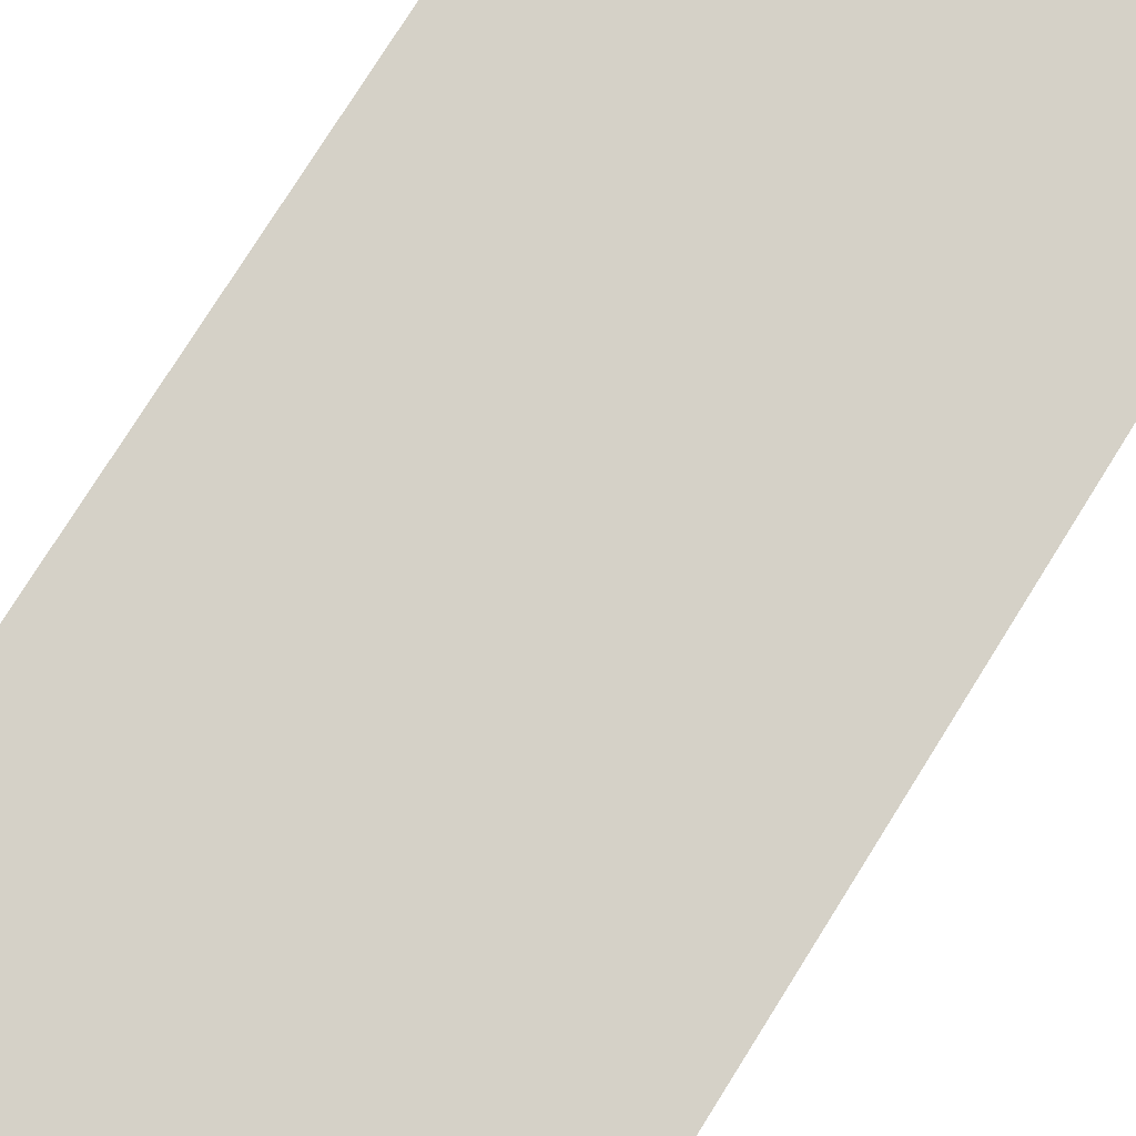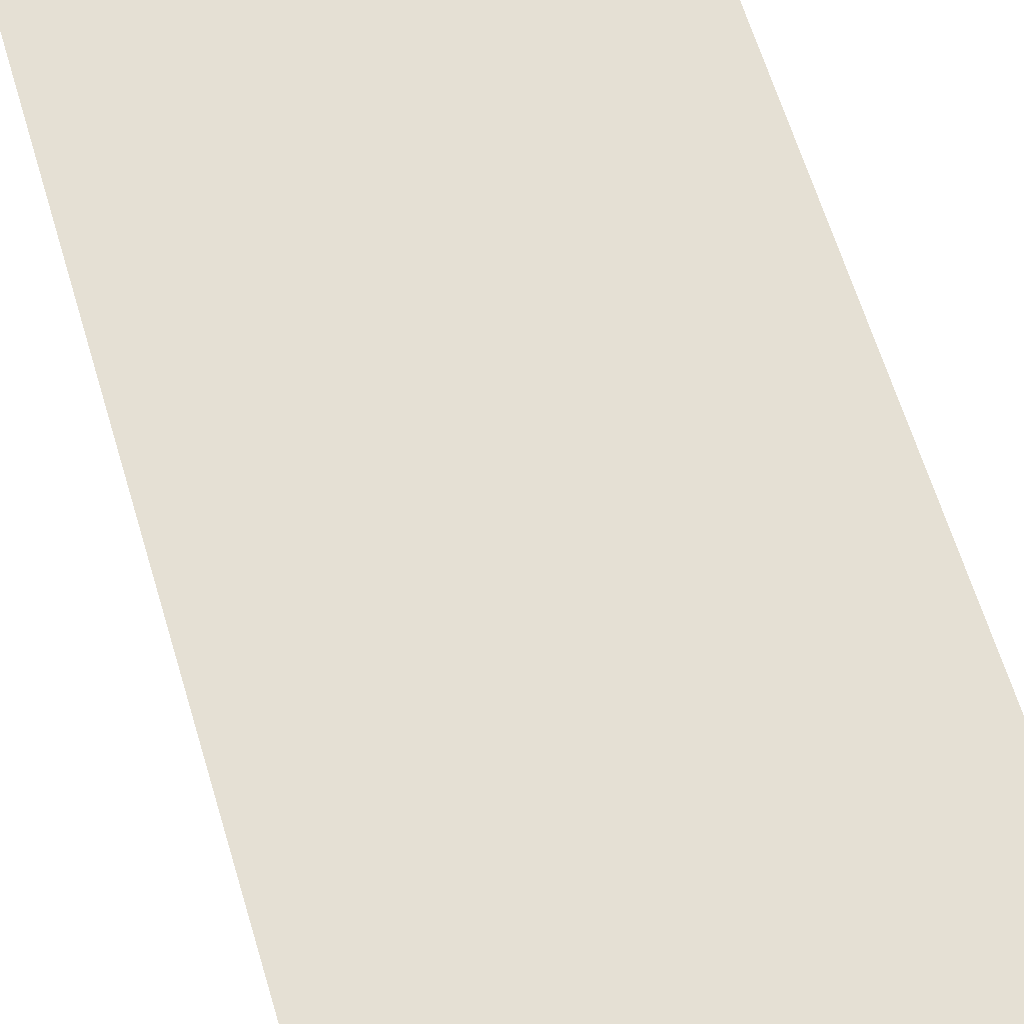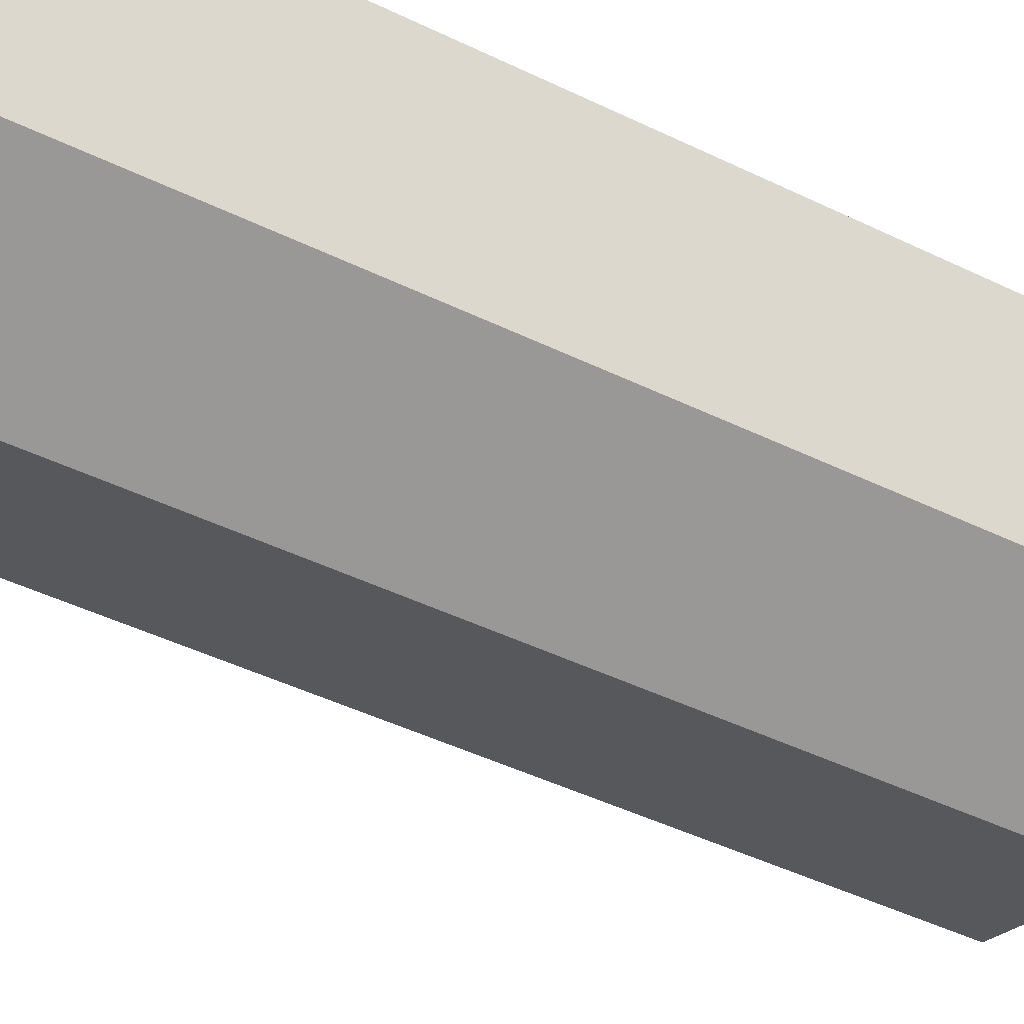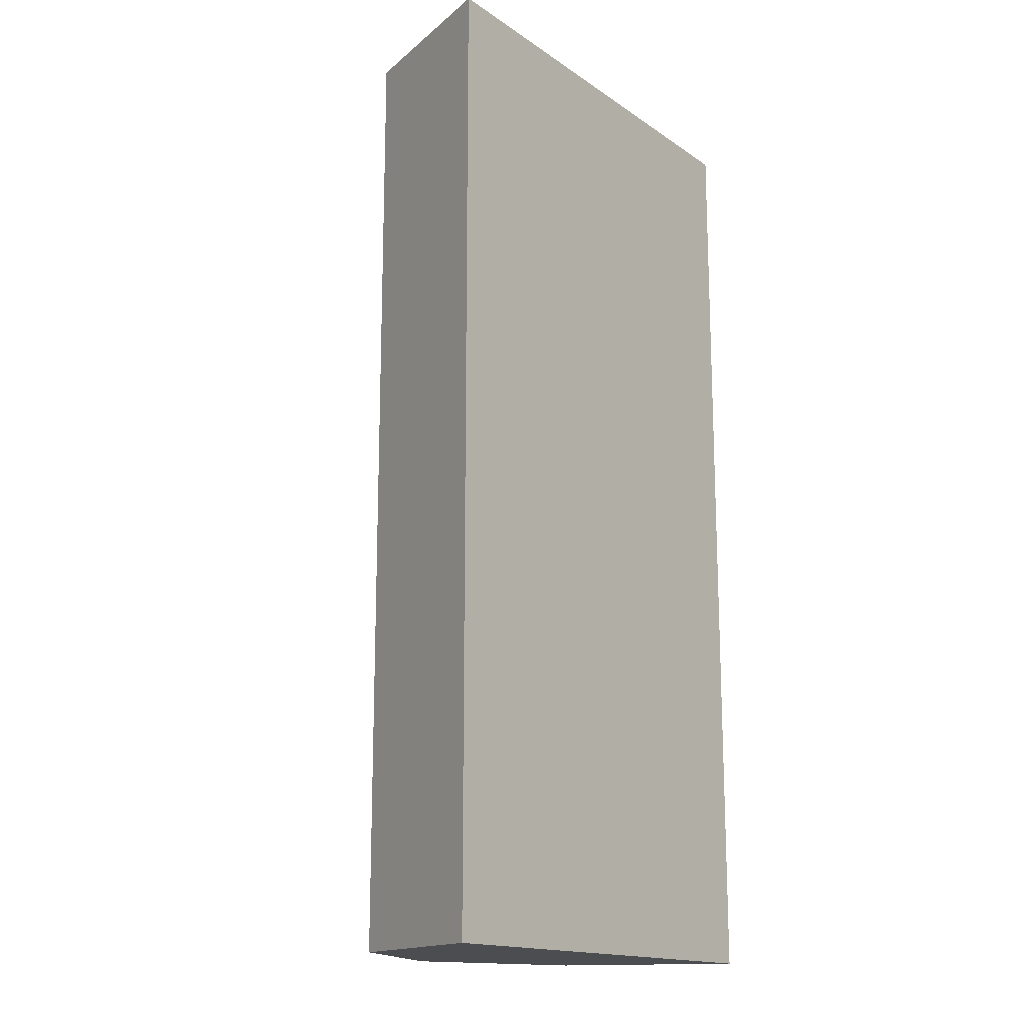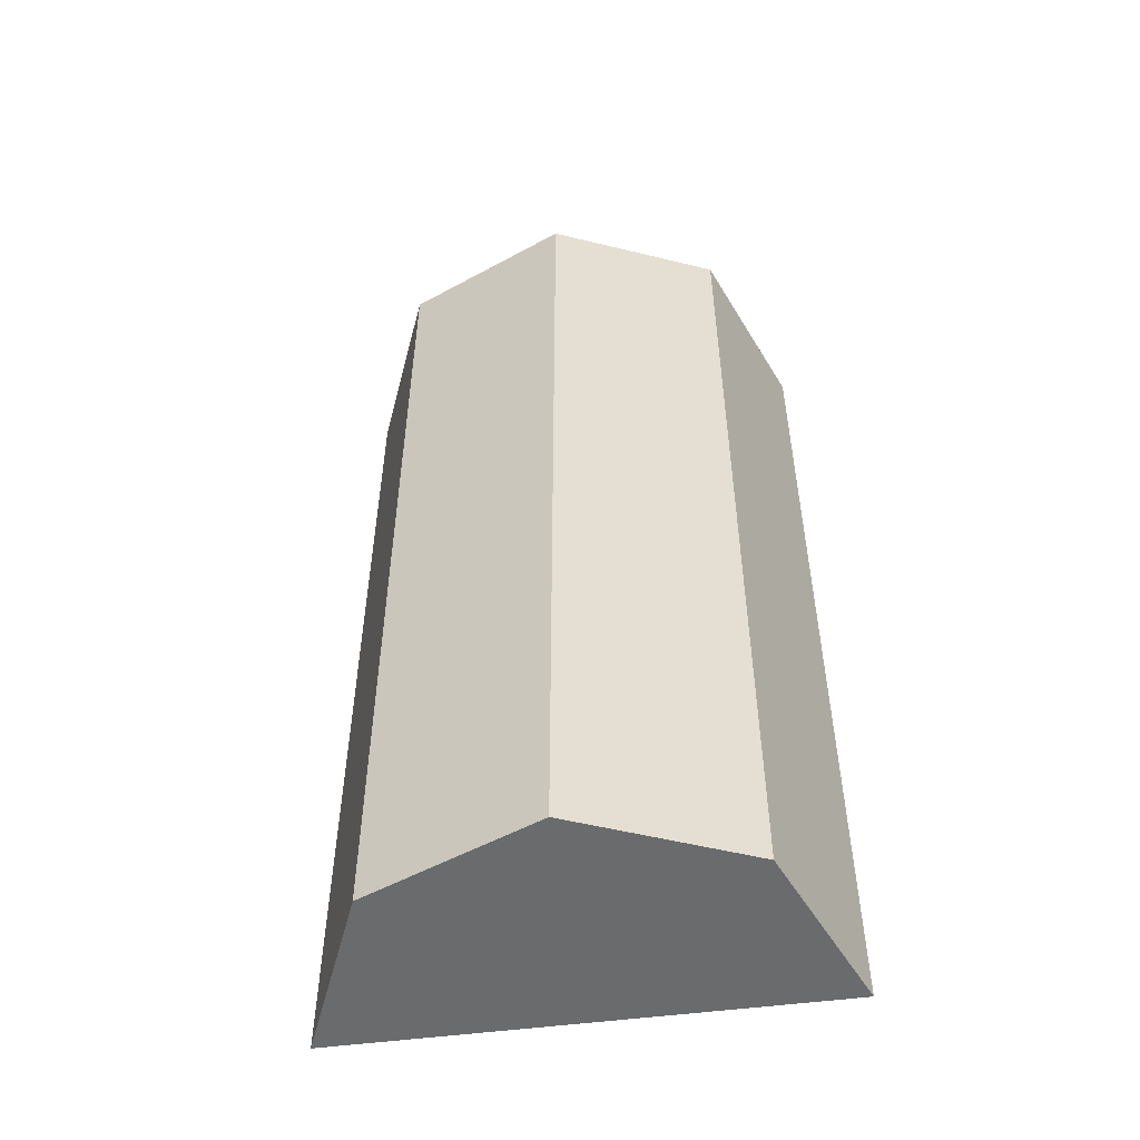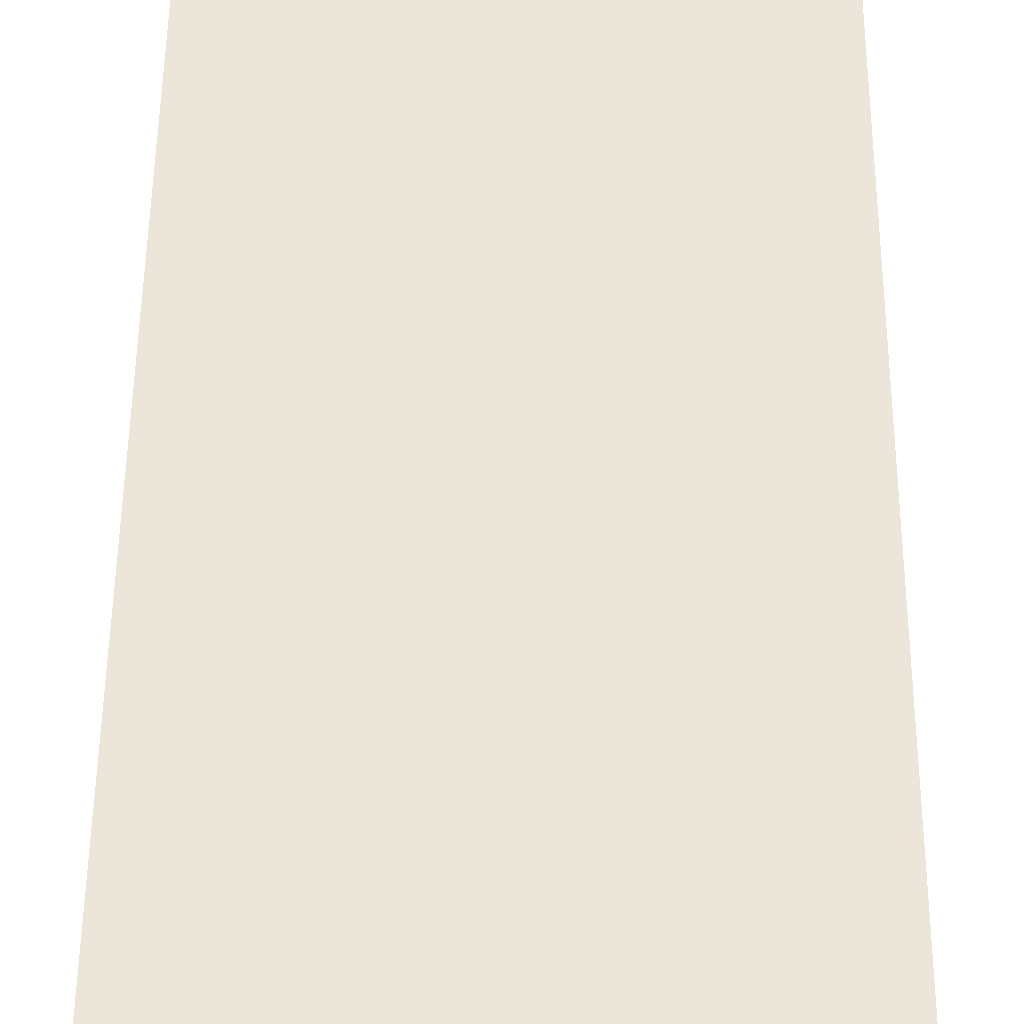
<metadata>
{"format":"obj","ext":"obj","renderer":"f3d","projection":"perspective","resolution":1024,"background":"white","views":[{"elev":78.9,"azim":32.2,"up":"+Z"},{"elev":65.2,"azim":163.1,"up":"+Z"},{"elev":-48.2,"azim":-118.2,"up":"+Z"},{"elev":-15.9,"azim":-53.8,"up":"+Y"},{"elev":-53.2,"azim":-172.2,"up":"+Y"},{"elev":55.2,"azim":0.5,"up":"+Z"}]}
</metadata>
<code>
o collider
v 0.3125 0.625 0
v -0.3125 0.625 3.827e-17
v -0.221 0.625 -0.221
v -9.557e-17 0.625 -0.3125
v 0.221 0.625 -0.221
v 0.3125 -0.625 0
v -0.3125 -0.625 3.827e-17
v -0.221 -0.625 -0.221
v -9.557e-17 -0.625 -0.3125
v 0.221 -0.625 -0.221
g collider_default
f 5 4 3 2 1
f 6 7 8 9 10
f 1 2 7 6
f 5 10 9 4
f 1 6 10 5
f 3 8 7 2
f 4 9 8 3

</code>
